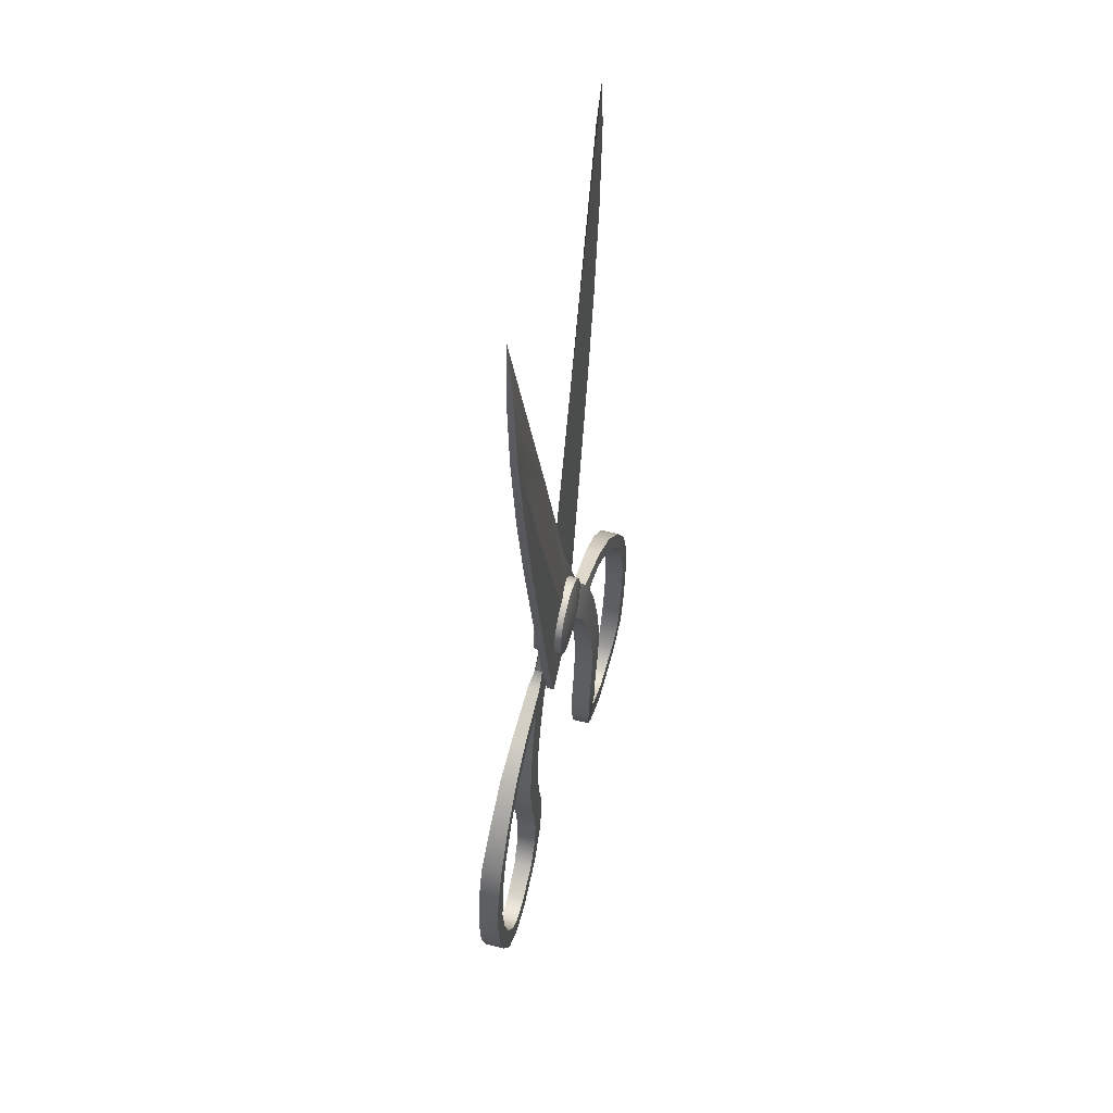
<metadata>
{"format":"obj","ext":"obj","renderer":"f3d","projection":"perspective","resolution":1024,"background":"white","views":[{"elev":54.8,"azim":-75.3,"up":"+Y"}]}
</metadata>
<code>
g EnMm_Mj_6001_ScissorsG_Mesh
v -0.1827 1.492 -0.04344
v -0.3239 1.053 -0.04365
v -0.3239 1.053 -0.087
v 0.1827 1.49 -0.04247
v 0.3239 1.051 -0.04225
v 0.3239 1.051 0.001116
v -5.957e-08 0.9547 0.03779
v 6.021e-08 0.9547 -0.1217
v -0.0699 0.9658 -0.1217
v -0.0699 0.9658 0.03779
v -0.133 0.9979 0.03779
v -0.133 0.9979 -0.1217
v -0.183 1.048 0.03779
v -0.183 1.048 -0.1217
v -0.2151 1.111 0.03779
v -0.2151 1.111 -0.1217
v -0.2262 1.181 0.03779
v -0.2262 1.181 -0.1217
v -0.2151 1.251 0.03778
v -0.2151 1.251 -0.1217
v -0.183 1.314 0.03778
v -0.183 1.314 -0.1217
v -0.133 1.364 0.03778
v -0.133 1.364 -0.1217
v -0.0699 1.396 0.03778
v -0.0699 1.396 -0.1217
v -5.558e-08 1.407 0.03778
v 6.507e-08 1.407 -0.1217
v 0.0699 1.396 -0.1217
v 0.0699 1.396 0.03778
v 0.133 1.364 -0.1217
v 0.133 1.364 0.03778
v 0.183 1.314 -0.1217
v 0.183 1.314 0.03778
v 0.2151 1.251 -0.1217
v 0.2151 1.251 0.03778
v 0.2262 1.181 -0.1217
v 0.2262 1.181 0.03779
v 0.2151 1.111 -0.1217
v 0.2151 1.111 0.03779
v 0.183 1.048 -0.1217
v 0.183 1.048 0.03779
v 0.133 0.9979 -0.1217
v 0.133 0.9979 0.03779
v 0.0699 0.9658 -0.1217
v 0.0699 0.9658 0.03779
v -5.957e-08 0.9547 0.03779
v 6.021e-08 0.9547 -0.1217
v -0.4455 0.8423 -0.1233
v -0.6512 0.7798 -0.04392
v -0.4455 0.8423 -0.04392
v -0.6512 0.7798 -0.1372
v -0.8481 0.669 -0.04392
v -0.8481 0.669 -0.142
v -1.032 0.4729 -0.04392
v -1.032 0.4729 -0.1477
v -1.165 0.2574 -0.04392
v -1.165 0.2574 -0.1612
v -1.24 0.02932 -0.04392
v -1.24 0.02931 -0.1612
v -1.262 -0.2186 -0.04392
v -1.262 -0.2186 -0.1612
v -1.228 -0.4375 -0.04392
v -1.228 -0.4375 -0.1612
v -1.167 -0.6229 -0.04392
v -1.167 -0.6229 -0.1612
v -1.084 -0.7727 -0.1508
v -1.084 -0.7727 -0.04392
v -0.9701 -0.8736 -0.04392
v -0.9701 -0.8736 -0.1441
v -0.8313 -0.869 -0.04392
v -0.8313 -0.869 -0.1441
v -0.6382 -0.7756 -0.04392
v -0.6382 -0.7756 -0.1508
v -0.5463 -0.632 -0.1552
v -0.5463 -0.632 -0.04392
v -0.5183 -0.4792 -0.04392
v -0.5183 -0.4792 -0.1612
v -0.5345 -0.3198 -0.04392
v -0.5345 -0.3198 -0.1612
v -0.5981 -0.09382 -0.04392
v -0.5981 -0.09382 -0.1612
v -0.6107 0.1235 -0.04392
v -0.6107 0.1235 -0.1612
v -0.586 0.3545 -0.04392
v -0.586 0.3545 -0.1535
v -0.54 0.5873 -0.04392
v -0.54 0.5873 -0.1477
v -0.4455 0.8423 -0.04392
v -0.4455 0.8423 -0.1233
v -0.2826 0.7419 -0.1372
v -0.1478 0.955 -0.04365
v -0.1478 0.955 -0.08699
v -0.2826 0.7419 -0.04392
v -0.3659 0.5272 -0.04392
v -0.3659 0.5272 -0.1477
v -0.4246 0.3137 -0.04392
v -0.4246 0.3137 -0.1535
v -0.4433 0.1 -0.04392
v -0.4433 0.1 -0.1612
v -0.4314 -0.1123 -0.04392
v -0.4314 -0.1123 -0.1612
v -0.3824 -0.3304 -0.04392
v -0.3824 -0.3304 -0.1612
v -0.3786 -0.5161 -0.04392
v -0.3786 -0.5161 -0.1612
v -0.4259 -0.6914 -0.04392
v -0.4259 -0.6914 -0.1552
v -0.5514 -0.8657 -0.1441
v -0.5514 -0.8657 -0.04392
v -0.7988 -0.9932 -0.04392
v -0.7988 -0.9932 -0.1295
v -1.006 -0.9922 -0.04392
v -1.006 -0.9922 -0.1295
v -1.159 -0.8789 -0.1441
v -1.159 -0.8789 -0.04392
v -1.267 -0.673 -0.04392
v -1.267 -0.673 -0.1612
v -1.338 -0.4587 -0.04392
v -1.338 -0.4587 -0.1612
v -1.36 -0.211 -0.04392
v -1.36 -0.211 -0.1612
v -1.34 0.0457 -0.1612
v -1.34 0.0457 -0.04392
v -1.251 0.2936 -0.04392
v -1.251 0.2936 -0.1612
v -1.101 0.527 -0.1477
v -1.101 0.527 -0.04392
v -0.8951 0.7404 -0.04392
v -0.8951 0.7404 -0.1372
v -0.6839 0.8661 -0.04392
v -0.6839 0.8661 -0.1233
v -0.389 0.9534 -0.04392
v -0.389 0.9534 -0.1124
v -0.3239 1.053 -0.087
v -0.3239 1.053 -0.04365
v 0.8478 3.648 -0.08138
v 0.6281 2.973 -0.08689
v 0.7659 3.052 -0.08706
v 0.499 2.57 -0.08703
v 0.6486 2.46 -0.08704
v 0.3575 1.165 -0.087
v 0.09161 1.448 -0.08701
v 0.03744 1.405 -0.08701
v 0.2342 0.7411 -0.08699
v -0.1478 0.955 -0.08699
v -0.3239 1.053 -0.087
v -0.1827 1.492 -0.04344
v 0.2447 2.757 -0.04348
v 0.09161 1.448 -0.08701
v 0.499 2.57 -0.08703
v 0.6281 2.973 -0.08689
v 0.8478 3.648 -0.08138
v 0.8774 4.161 -0.07613
v 0.8474 4.492 -0.04353
v 0.2447 2.757 -0.04348
v 0.8474 4.492 -0.04353
v 0.8774 4.161 -0.0437
v 0.8478 3.648 -0.04369
v 0.7659 3.052 -0.04368
v 0.6492 2.461 -0.04367
v 0.3575 1.165 -0.04365
v 0.2342 0.7411 -0.04365
v -0.1827 1.492 -0.04344
v -0.1478 0.955 -0.04365
v -0.3239 1.053 -0.04365
v 0.8774 4.161 -0.07613
v 0.8774 4.161 -0.0437
v 0.8474 4.492 -0.04353
v 0.8478 3.648 -0.08138
v 0.8478 3.648 -0.04369
v 0.7659 3.052 -0.08706
v 0.7659 3.052 -0.04368
v 0.6486 2.46 -0.08704
v 0.6492 2.461 -0.04367
v 0.3575 1.165 -0.087
v 0.3575 1.165 -0.04365
v 0.2342 0.7411 -0.08699
v 0.2342 0.7411 -0.04365
v -0.1478 0.955 -0.08699
v -0.1478 0.955 -0.04365
v 0.2342 0.7411 -0.04365
v 0.2342 0.7411 -0.08699
v -0.389 0.9534 -0.1124
v -0.1478 0.955 -0.08699
v -0.3239 1.053 -0.087
v -0.2826 0.7419 -0.1372
v -0.4455 0.8423 -0.1233
v -0.3659 0.5272 -0.1477
v -0.6512 0.7798 -0.1372
v -0.54 0.5873 -0.1477
v -0.6839 0.8661 -0.1233
v -0.4246 0.3137 -0.1535
v -0.8481 0.669 -0.142
v -0.586 0.3545 -0.1535
v -0.8951 0.7404 -0.1372
v -0.4433 0.1 -0.1612
v -0.6107 0.1235 -0.1612
v -0.4314 -0.1123 -0.1612
v -0.5981 -0.09382 -0.1612
v -0.3824 -0.3304 -0.1612
v -0.5345 -0.3198 -0.1612
v -0.3786 -0.5161 -0.1612
v -0.5183 -0.4792 -0.1612
v -0.4259 -0.6914 -0.1552
v -0.5463 -0.632 -0.1552
v -0.5514 -0.8657 -0.1441
v -0.6382 -0.7756 -0.1508
v -0.7988 -0.9932 -0.1295
v -0.8313 -0.869 -0.1441
v -1.006 -0.9922 -0.1295
v -0.9701 -0.8736 -0.1441
v -1.159 -0.8789 -0.1441
v -1.084 -0.7727 -0.1508
v -1.167 -0.6229 -0.1612
v -1.267 -0.673 -0.1612
v -1.228 -0.4375 -0.1612
v -1.338 -0.4587 -0.1612
v -1.36 -0.211 -0.1612
v -1.262 -0.2186 -0.1612
v -1.24 0.02931 -0.1612
v -1.34 0.0457 -0.1612
v -1.251 0.2936 -0.1612
v -1.165 0.2574 -0.1612
v -1.032 0.4729 -0.1477
v -1.101 0.527 -0.1477
v -0.389 0.9534 -0.04392
v -0.3239 1.053 -0.04365
v -0.1478 0.955 -0.04365
v -0.2826 0.7419 -0.04392
v -0.4455 0.8423 -0.04392
v -0.3659 0.5272 -0.04392
v -0.6512 0.7798 -0.04392
v -0.54 0.5873 -0.04392
v -0.6839 0.8661 -0.04392
v -0.4246 0.3137 -0.04392
v -0.8481 0.669 -0.04392
v -0.586 0.3545 -0.04392
v -0.8951 0.7404 -0.04392
v -0.4433 0.1 -0.04392
v -0.6107 0.1235 -0.04392
v -0.4314 -0.1123 -0.04392
v -0.5981 -0.09382 -0.04392
v -1.032 0.4729 -0.04392
v -1.101 0.527 -0.04392
v -0.3824 -0.3304 -0.04392
v -0.5345 -0.3198 -0.04392
v -1.251 0.2936 -0.04392
v -1.165 0.2574 -0.04392
v -0.5183 -0.4792 -0.04392
v -0.3786 -0.5161 -0.04392
v -1.24 0.02932 -0.04392
v -1.34 0.0457 -0.04392
v -0.4259 -0.6914 -0.04392
v -0.5463 -0.632 -0.04392
v -1.36 -0.211 -0.04392
v -1.262 -0.2186 -0.04392
v -0.6382 -0.7756 -0.04392
v -0.5514 -0.8657 -0.04392
v -0.7988 -0.9932 -0.04392
v -0.8313 -0.869 -0.04392
v -1.006 -0.9922 -0.04392
v -0.9701 -0.8736 -0.04392
v -1.228 -0.4375 -0.04392
v -1.338 -0.4587 -0.04392
v -1.267 -0.673 -0.04392
v -1.167 -0.6229 -0.04392
v -1.159 -0.8789 -0.04392
v -1.084 -0.7727 -0.04392
v 0.4455 0.8407 0.04353
v 0.6512 0.7782 -0.04201
v 0.4455 0.8407 -0.04201
v 0.6512 0.7782 0.04353
v 0.8481 0.6674 -0.04201
v 0.8481 0.6674 0.05318
v 1.032 0.4713 -0.04201
v 1.032 0.4713 0.06467
v 1.165 0.2558 -0.04201
v 1.165 0.2558 0.07238
v 1.24 0.0277 -0.04201
v 1.24 0.0277 0.07237
v 1.262 -0.2202 -0.04201
v 1.262 -0.2202 0.07237
v 1.228 -0.4391 -0.04201
v 1.228 -0.4391 0.07236
v 1.167 -0.6245 -0.04201
v 1.167 -0.6245 0.07236
v 1.084 -0.7743 0.05699
v 1.084 -0.7743 -0.04201
v 0.9701 -0.8752 -0.04201
v 0.9701 -0.8752 0.04353
v 0.8313 -0.8706 -0.04201
v 0.8313 -0.8706 0.04353
v 0.6382 -0.7772 -0.04201
v 0.6382 -0.7772 0.04353
v 0.5463 -0.6336 0.05699
v 0.5463 -0.6336 -0.04201
v 0.5183 -0.4808 -0.04201
v 0.5183 -0.4808 0.07236
v 0.5345 -0.3214 -0.04201
v 0.5345 -0.3214 0.07236
v 0.5981 -0.09543 -0.04201
v 0.5981 -0.09543 0.07237
v 0.6107 0.1219 -0.04201
v 0.6107 0.1219 0.07237
v 0.586 0.3528 -0.04201
v 0.586 0.3528 0.06467
v 0.54 0.5857 -0.04201
v 0.54 0.5857 0.05318
v 0.4455 0.8407 -0.04201
v 0.4455 0.8407 0.04353
v 0.2826 0.7403 0.04353
v 0.1478 0.9534 -0.04225
v 0.1478 0.9534 0.001119
v 0.2826 0.7403 -0.04201
v 0.3659 0.5256 -0.04201
v 0.3659 0.5256 0.05318
v 0.4246 0.3121 -0.04201
v 0.4246 0.3121 0.06467
v 0.4433 0.09841 -0.04201
v 0.4433 0.09841 0.07237
v 0.4314 -0.1139 -0.04201
v 0.4314 -0.1139 0.07237
v 0.3824 -0.332 -0.04201
v 0.3824 -0.332 0.07236
v 0.3786 -0.5177 -0.04201
v 0.3786 -0.5177 0.07236
v 0.4259 -0.693 -0.04201
v 0.4259 -0.693 0.05699
v 0.5514 -0.8673 0.04353
v 0.5514 -0.8673 -0.04201
v 0.7988 -0.9948 -0.04201
v 0.7988 -0.9948 0.04353
v 1.006 -0.9938 -0.04201
v 1.006 -0.9938 0.04353
v 1.159 -0.8805 0.05699
v 1.159 -0.8805 -0.04201
v 1.267 -0.6747 -0.04201
v 1.267 -0.6747 0.07236
v 1.338 -0.4603 -0.04201
v 1.338 -0.4603 0.07236
v 1.36 -0.2126 -0.04201
v 1.36 -0.2126 0.07237
v 1.34 0.04408 0.07237
v 1.34 0.04408 -0.04201
v 1.251 0.292 -0.04201
v 1.251 0.292 0.07238
v 1.101 0.5254 0.06468
v 1.101 0.5254 -0.04201
v 0.8951 0.7388 -0.04201
v 0.8951 0.7388 0.05318
v 0.6839 0.8645 -0.04201
v 0.6839 0.8645 0.04353
v 0.389 0.9518 -0.04201
v 0.389 0.9518 0.03054
v 0.3239 1.051 0.001116
v 0.3239 1.051 -0.04225
v -0.8478 3.646 -0.004652
v -0.6281 2.972 0.0008976
v -0.7659 3.051 0.001058
v -0.499 2.568 0.001055
v -0.6486 2.458 0.001075
v -0.3575 1.163 0.001114
v -0.09161 1.446 0.001105
v -0.03744 1.403 0.001106
v -0.2342 0.7394 0.001126
v 0.1478 0.9534 0.001119
v 0.3239 1.051 0.001116
v 0.1827 1.49 -0.04247
v -0.2447 2.756 -0.0425
v -0.09161 1.446 0.001105
v -0.499 2.568 0.001055
v -0.6281 2.972 0.0008976
v -0.8478 3.646 -0.004652
v -0.8774 4.159 -0.009935
v -0.8474 4.49 -0.04256
v -0.2447 2.756 -0.0425
v -0.8474 4.49 -0.04256
v -0.8774 4.159 -0.0423
v -0.8478 3.646 -0.04229
v -0.7659 3.051 -0.04228
v -0.6492 2.459 -0.04227
v -0.3575 1.163 -0.04225
v -0.2342 0.7394 -0.04225
v 0.1827 1.49 -0.04247
v 0.1478 0.9534 -0.04225
v 0.3239 1.051 -0.04225
v -0.8774 4.159 -0.009935
v -0.8774 4.159 -0.0423
v -0.8474 4.49 -0.04256
v -0.8478 3.646 -0.004652
v -0.8478 3.646 -0.04229
v -0.7659 3.051 0.001058
v -0.7659 3.051 -0.04228
v -0.6486 2.458 0.001075
v -0.6492 2.459 -0.04227
v -0.3575 1.163 0.001114
v -0.3575 1.163 -0.04225
v -0.2342 0.7394 0.001126
v -0.2342 0.7394 -0.04225
v 0.1478 0.9534 0.001119
v 0.1478 0.9534 -0.04225
v -0.2342 0.7394 -0.04225
v -0.2342 0.7394 0.001126
v 0.389 0.9518 0.03054
v 0.1478 0.9534 0.001119
v 0.3239 1.051 0.001116
v 0.2826 0.7403 0.04353
v 0.4455 0.8407 0.04353
v 0.3659 0.5256 0.05318
v 0.6512 0.7782 0.04353
v 0.54 0.5857 0.05318
v 0.6839 0.8645 0.04353
v 0.4246 0.3121 0.06467
v 0.8481 0.6674 0.05318
v 0.586 0.3528 0.06467
v 0.8951 0.7388 0.05318
v 0.4433 0.09841 0.07237
v 0.6107 0.1219 0.07237
v 0.4314 -0.1139 0.07237
v 0.5981 -0.09543 0.07237
v 0.3824 -0.332 0.07236
v 0.5345 -0.3214 0.07236
v 0.3786 -0.5177 0.07236
v 0.5183 -0.4808 0.07236
v 0.4259 -0.693 0.05699
v 0.5463 -0.6336 0.05699
v 0.5514 -0.8673 0.04353
v 0.6382 -0.7772 0.04353
v 0.7988 -0.9948 0.04353
v 0.8313 -0.8706 0.04353
v 1.006 -0.9938 0.04353
v 0.9701 -0.8752 0.04353
v 1.159 -0.8805 0.05699
v 1.084 -0.7743 0.05699
v 1.167 -0.6245 0.07236
v 1.267 -0.6747 0.07236
v 1.228 -0.4391 0.07236
v 1.338 -0.4603 0.07236
v 1.36 -0.2126 0.07237
v 1.262 -0.2202 0.07237
v 1.24 0.0277 0.07237
v 1.34 0.04408 0.07237
v 1.251 0.292 0.07238
v 1.165 0.2558 0.07238
v 1.032 0.4713 0.06467
v 1.101 0.5254 0.06468
v 0.389 0.9518 -0.04201
v 0.3239 1.051 -0.04225
v 0.1478 0.9534 -0.04225
v 0.2826 0.7403 -0.04201
v 0.4455 0.8407 -0.04201
v 0.3659 0.5256 -0.04201
v 0.6512 0.7782 -0.04201
v 0.54 0.5857 -0.04201
v 0.6839 0.8645 -0.04201
v 0.4246 0.3121 -0.04201
v 0.8481 0.6674 -0.04201
v 0.586 0.3528 -0.04201
v 0.8951 0.7388 -0.04201
v 0.4433 0.09841 -0.04201
v 0.6107 0.1219 -0.04201
v 0.4314 -0.1139 -0.04201
v 0.5981 -0.09543 -0.04201
v 1.032 0.4713 -0.04201
v 1.101 0.5254 -0.04201
v 0.3824 -0.332 -0.04201
v 0.5345 -0.3214 -0.04201
v 1.251 0.292 -0.04201
v 1.165 0.2558 -0.04201
v 0.5183 -0.4808 -0.04201
v 0.3786 -0.5177 -0.04201
v 1.24 0.0277 -0.04201
v 1.34 0.04408 -0.04201
v 0.4259 -0.693 -0.04201
v 0.5463 -0.6336 -0.04201
v 1.36 -0.2126 -0.04201
v 1.262 -0.2202 -0.04201
v 0.6382 -0.7772 -0.04201
v 0.5514 -0.8673 -0.04201
v 0.7988 -0.9948 -0.04201
v 0.8313 -0.8706 -0.04201
v 1.006 -0.9938 -0.04201
v 0.9701 -0.8752 -0.04201
v 1.228 -0.4391 -0.04201
v 1.338 -0.4603 -0.04201
v 1.267 -0.6747 -0.04201
v 1.167 -0.6245 -0.04201
v 1.159 -0.8805 -0.04201
v 1.084 -0.7743 -0.04201
v 0.2262 1.181 0.03779
v 0.2151 1.111 0.03779
v -7.826e-08 1.181 0.06751
v 0.2151 1.251 0.03778
v 0.183 1.048 0.03779
v 0.183 1.314 0.03778
v 0.133 0.9979 0.03779
v 0.133 1.364 0.03778
v 0.0699 0.9658 0.03779
v 0.0699 1.396 0.03778
v -5.957e-08 0.9547 0.03779
v -5.558e-08 1.407 0.03778
v -0.0699 0.9658 0.03779
v -0.0699 1.396 0.03778
v -0.133 0.9979 0.03779
v -0.133 1.364 0.03778
v -0.183 1.048 0.03779
v -0.183 1.314 0.03778
v -0.2151 1.111 0.03779
v -0.2151 1.251 0.03778
v -0.2262 1.181 0.03779
v 0.2262 1.181 -0.1217
v 8.412e-08 1.181 -0.1514
v 0.2151 1.111 -0.1217
v 0.2151 1.251 -0.1217
v 0.183 1.048 -0.1217
v 0.183 1.314 -0.1217
v 0.133 0.9979 -0.1217
v 0.133 1.364 -0.1217
v 0.0699 0.9658 -0.1217
v 0.0699 1.396 -0.1217
v 6.021e-08 0.9547 -0.1217
v 6.507e-08 1.407 -0.1217
v -0.0699 0.9658 -0.1217
v -0.0699 1.396 -0.1217
v -0.133 0.9979 -0.1217
v -0.133 1.364 -0.1217
v -0.183 1.048 -0.1217
v -0.183 1.314 -0.1217
v -0.2151 1.111 -0.1217
v -0.2151 1.251 -0.1217
v -0.2262 1.181 -0.1217
g EnMm_Mj_6001_ScissorsG_Mesh_0
f 3 2 1
f 6 5 4
f 9 8 7
f 10 9 7
f 10 11 9
f 11 12 9
f 11 13 12
f 13 14 12
f 13 15 14
f 15 16 14
f 15 17 16
f 17 18 16
f 17 19 18
f 19 20 18
f 19 21 20
f 21 22 20
f 21 23 22
f 23 24 22
f 23 25 24
f 25 26 24
f 25 27 26
f 27 28 26
f 28 27 29
f 27 30 29
f 29 30 31
f 30 32 31
f 31 32 33
f 32 34 33
f 33 34 35
f 34 36 35
f 35 36 37
f 36 38 37
f 37 38 39
f 38 40 39
f 39 40 41
f 40 42 41
f 41 42 43
f 42 44 43
f 43 44 45
f 44 46 45
f 45 46 47
f 48 45 47
f 51 50 49
f 50 52 49
f 50 53 52
f 53 54 52
f 53 55 54
f 55 56 54
f 55 57 56
f 57 58 56
f 57 59 58
f 59 60 58
f 59 61 60
f 61 62 60
f 61 63 62
f 63 64 62
f 63 65 64
f 65 66 64
f 67 66 65
f 68 67 65
f 68 69 67
f 69 70 67
f 69 71 70
f 71 72 70
f 71 73 72
f 73 74 72
f 75 74 73
f 76 75 73
f 76 77 75
f 77 78 75
f 77 79 78
f 79 80 78
f 79 81 80
f 81 82 80
f 81 83 82
f 83 84 82
f 83 85 84
f 85 86 84
f 85 87 86
f 87 88 86
f 87 89 88
f 89 90 88
f 93 92 91
f 92 94 91
f 94 95 91
f 95 96 91
f 95 97 96
f 97 98 96
f 97 99 98
f 99 100 98
f 99 101 100
f 101 102 100
f 101 103 102
f 103 104 102
f 103 105 104
f 105 106 104
f 105 107 106
f 107 108 106
f 109 108 107
f 110 109 107
f 110 111 109
f 111 112 109
f 111 113 112
f 113 114 112
f 115 114 113
f 116 115 113
f 116 117 115
f 117 118 115
f 117 119 118
f 119 120 118
f 119 121 120
f 121 122 120
f 123 122 121
f 124 123 121
f 124 125 123
f 125 126 123
f 127 126 125
f 128 127 125
f 128 129 127
f 129 130 127
f 129 131 130
f 131 132 130
f 131 133 132
f 133 134 132
f 135 134 133
f 136 135 133
f 139 138 137
f 140 138 139
f 141 140 139
f 140 141 142
f 143 140 142
f 144 143 142
f 145 144 142
f 144 145 146
f 147 144 146
f 147 148 144
f 144 148 149
f 144 149 150
f 151 150 149
f 152 151 149
f 153 152 149
f 154 153 149
f 155 154 149
f 158 157 156
f 159 158 156
f 159 156 160
f 160 156 161
f 161 156 162
f 162 156 163
f 156 164 163
f 164 165 163
f 166 165 164
f 169 168 167
f 167 168 170
f 168 171 170
f 170 171 172
f 171 173 172
f 172 173 174
f 173 175 174
f 176 174 175
f 177 176 175
f 176 177 178
f 177 179 178
f 182 181 180
f 183 182 180
f 186 185 184
f 185 187 184
f 187 188 184
f 188 187 189
f 188 190 184
f 191 188 189
f 190 192 184
f 191 189 193
f 190 194 192
f 195 191 193
f 194 196 192
f 195 193 197
f 198 195 197
f 198 197 199
f 200 198 199
f 200 199 201
f 202 200 201
f 202 201 203
f 204 202 203
f 204 203 205
f 206 204 205
f 206 205 207
f 208 206 207
f 208 207 209
f 210 208 209
f 210 209 211
f 212 210 211
f 212 211 213
f 214 212 213
f 215 214 213
f 216 215 213
f 217 215 216
f 218 217 216
f 218 219 217
f 219 220 217
f 221 220 219
f 222 221 219
f 222 223 221
f 223 224 221
f 225 224 223
f 226 225 223
f 225 226 196
f 194 225 196
f 229 228 227
f 230 229 227
f 231 230 227
f 230 231 232
f 233 231 227
f 231 234 232
f 235 233 227
f 232 234 236
f 237 233 235
f 234 238 236
f 239 237 235
f 236 238 240
f 238 241 240
f 240 241 242
f 241 243 242
f 244 237 239
f 245 244 239
f 242 243 246
f 243 247 246
f 244 245 248
f 249 244 248
f 246 247 250
f 251 246 250
f 249 248 252
f 248 253 252
f 251 250 254
f 250 255 254
f 252 253 256
f 257 252 256
f 255 258 254
f 258 259 254
f 259 258 260
f 258 261 260
f 260 261 262
f 261 263 262
f 257 256 264
f 256 265 264
f 264 265 266
f 267 264 266
f 262 263 268
f 267 266 268
f 263 269 268
f 269 267 268
f 272 271 270
f 271 273 270
f 271 274 273
f 274 275 273
f 274 276 275
f 276 277 275
f 276 278 277
f 278 279 277
f 278 280 279
f 280 281 279
f 280 282 281
f 282 283 281
f 282 284 283
f 284 285 283
f 284 286 285
f 286 287 285
f 288 287 286
f 289 288 286
f 289 290 288
f 290 291 288
f 290 292 291
f 292 293 291
f 292 294 293
f 294 295 293
f 296 295 294
f 297 296 294
f 297 298 296
f 298 299 296
f 298 300 299
f 300 301 299
f 300 302 301
f 302 303 301
f 302 304 303
f 304 305 303
f 304 306 305
f 306 307 305
f 306 308 307
f 308 309 307
f 308 310 309
f 310 311 309
f 314 313 312
f 313 315 312
f 315 316 312
f 316 317 312
f 316 318 317
f 318 319 317
f 318 320 319
f 320 321 319
f 320 322 321
f 322 323 321
f 322 324 323
f 324 325 323
f 324 326 325
f 326 327 325
f 326 328 327
f 328 329 327
f 330 329 328
f 331 330 328
f 331 332 330
f 332 333 330
f 332 334 333
f 334 335 333
f 336 335 334
f 337 336 334
f 337 338 336
f 338 339 336
f 338 340 339
f 340 341 339
f 340 342 341
f 342 343 341
f 344 343 342
f 345 344 342
f 345 346 344
f 346 347 344
f 348 347 346
f 349 348 346
f 349 350 348
f 350 351 348
f 350 352 351
f 352 353 351
f 352 354 353
f 354 355 353
f 356 355 354
f 357 356 354
f 360 359 358
f 361 359 360
f 362 361 360
f 361 362 363
f 364 361 363
f 365 364 363
f 366 365 363
f 365 366 367
f 368 365 367
f 368 369 365
f 365 369 370
f 365 370 371
f 372 371 370
f 373 372 370
f 374 373 370
f 375 374 370
f 376 375 370
f 379 378 377
f 380 379 377
f 380 377 381
f 381 377 382
f 382 377 383
f 383 377 384
f 377 385 384
f 385 386 384
f 387 386 385
f 390 389 388
f 388 389 391
f 389 392 391
f 391 392 393
f 392 394 393
f 393 394 395
f 394 396 395
f 397 395 396
f 398 397 396
f 397 398 399
f 398 400 399
f 403 402 401
f 404 403 401
f 407 406 405
f 406 408 405
f 408 409 405
f 409 408 410
f 409 411 405
f 412 409 410
f 411 413 405
f 412 410 414
f 411 415 413
f 416 412 414
f 415 417 413
f 416 414 418
f 419 416 418
f 419 418 420
f 421 419 420
f 421 420 422
f 423 421 422
f 423 422 424
f 425 423 424
f 425 424 426
f 427 425 426
f 427 426 428
f 429 427 428
f 429 428 430
f 431 429 430
f 431 430 432
f 433 431 432
f 433 432 434
f 435 433 434
f 436 435 434
f 437 436 434
f 438 436 437
f 439 438 437
f 439 440 438
f 440 441 438
f 442 441 440
f 443 442 440
f 443 444 442
f 444 445 442
f 446 445 444
f 447 446 444
f 446 447 417
f 415 446 417
f 450 449 448
f 451 450 448
f 452 451 448
f 451 452 453
f 454 452 448
f 452 455 453
f 456 454 448
f 453 455 457
f 458 454 456
f 455 459 457
f 460 458 456
f 457 459 461
f 459 462 461
f 461 462 463
f 462 464 463
f 465 458 460
f 466 465 460
f 463 464 467
f 464 468 467
f 465 466 469
f 470 465 469
f 467 468 471
f 472 467 471
f 470 469 473
f 469 474 473
f 472 471 475
f 471 476 475
f 473 474 477
f 478 473 477
f 476 479 475
f 479 480 475
f 480 479 481
f 479 482 481
f 481 482 483
f 482 484 483
f 478 477 485
f 477 486 485
f 485 486 487
f 488 485 487
f 483 484 489
f 488 487 489
f 484 490 489
f 490 488 489
f 493 492 491
f 493 491 494
f 493 495 492
f 493 494 496
f 493 497 495
f 493 496 498
f 493 499 497
f 493 498 500
f 493 501 499
f 500 502 493
f 501 493 503
f 502 504 493
f 503 493 505
f 506 493 504
f 505 493 507
f 508 493 506
f 507 493 509
f 510 493 508
f 509 493 511
f 511 493 510
f 514 513 512
f 512 513 515
f 516 513 514
f 515 513 517
f 518 513 516
f 517 513 519
f 520 513 518
f 519 513 521
f 522 513 520
f 523 521 513
f 513 522 524
f 525 523 513
f 513 524 526
f 513 527 525
f 513 526 528
f 513 529 527
f 513 528 530
f 513 531 529
f 513 530 532
f 513 532 531

</code>
